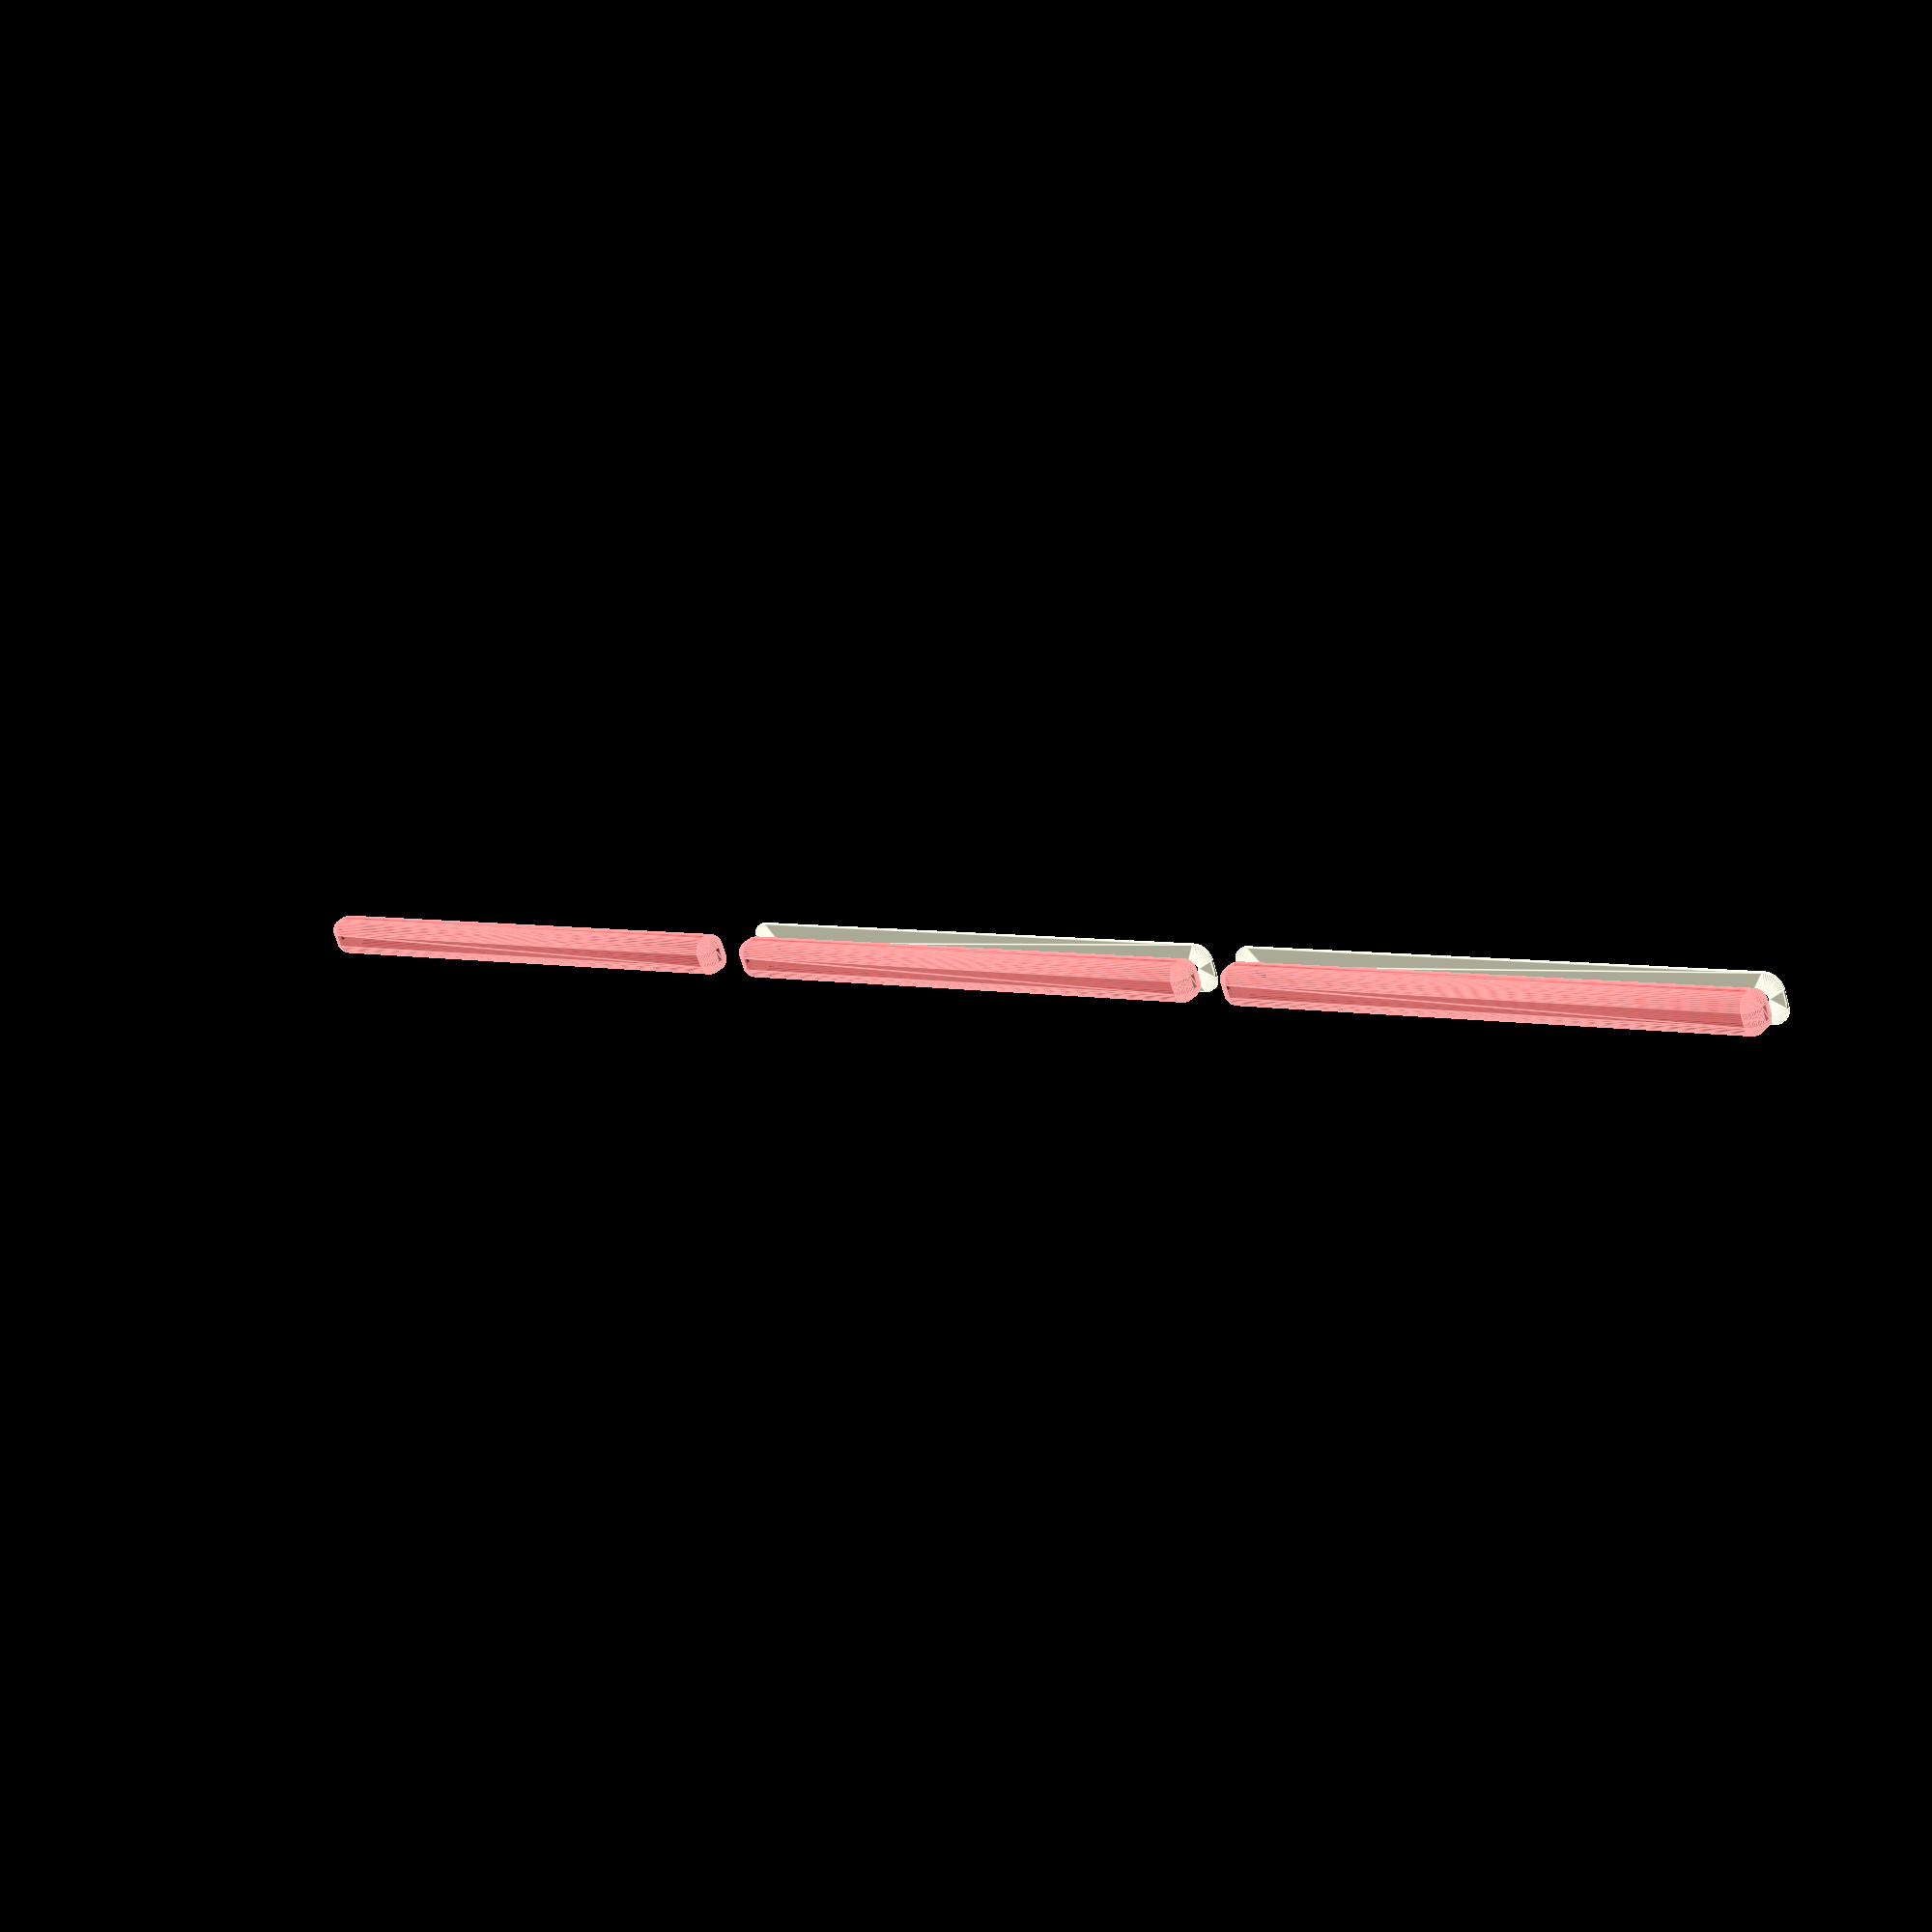
<openscad>
$fn = 50;


union() {
	translate(v = [0, 0, 0]) {
		projection() {
			intersection() {
				translate(v = [-500, -500, -3.0000000000]) {
					cube(size = [1000, 1000, 0.1000000000]);
				}
				difference() {
					union() {
						hull() {
							translate(v = [-2.5000000000, 85.0000000000, 0]) {
								cylinder(h = 9, r = 5);
							}
							translate(v = [2.5000000000, 85.0000000000, 0]) {
								cylinder(h = 9, r = 5);
							}
							translate(v = [-2.5000000000, -85.0000000000, 0]) {
								cylinder(h = 9, r = 5);
							}
							translate(v = [2.5000000000, -85.0000000000, 0]) {
								cylinder(h = 9, r = 5);
							}
						}
					}
					union() {
						translate(v = [0.0000000000, -82.5000000000, 2]) {
							rotate(a = [0, 0, 0]) {
								difference() {
									union() {
										translate(v = [0, 0, -1.7000000000]) {
											cylinder(h = 1.7000000000, r1 = 1.5000000000, r2 = 2.4000000000);
										}
										cylinder(h = 250, r = 2.4000000000);
										translate(v = [0, 0, -6.0000000000]) {
											cylinder(h = 6, r = 1.5000000000);
										}
										translate(v = [0, 0, -6.0000000000]) {
											cylinder(h = 6, r = 1.8000000000);
										}
										translate(v = [0, 0, -6.0000000000]) {
											cylinder(h = 6, r = 1.5000000000);
										}
									}
									union();
								}
							}
						}
						translate(v = [0.0000000000, -82.5000000000, 2]) {
							rotate(a = [0, 0, 0]) {
								difference() {
									union() {
										translate(v = [0, 0, -1.7000000000]) {
											cylinder(h = 1.7000000000, r1 = 1.5000000000, r2 = 2.4000000000);
										}
										cylinder(h = 250, r = 2.4000000000);
										translate(v = [0, 0, -6.0000000000]) {
											cylinder(h = 6, r = 1.5000000000);
										}
										translate(v = [0, 0, -6.0000000000]) {
											cylinder(h = 6, r = 1.8000000000);
										}
										translate(v = [0, 0, -6.0000000000]) {
											cylinder(h = 6, r = 1.5000000000);
										}
									}
									union();
								}
							}
						}
						translate(v = [0.0000000000, 82.5000000000, 2]) {
							rotate(a = [0, 0, 0]) {
								difference() {
									union() {
										translate(v = [0, 0, -1.7000000000]) {
											cylinder(h = 1.7000000000, r1 = 1.5000000000, r2 = 2.4000000000);
										}
										cylinder(h = 250, r = 2.4000000000);
										translate(v = [0, 0, -6.0000000000]) {
											cylinder(h = 6, r = 1.5000000000);
										}
										translate(v = [0, 0, -6.0000000000]) {
											cylinder(h = 6, r = 1.8000000000);
										}
										translate(v = [0, 0, -6.0000000000]) {
											cylinder(h = 6, r = 1.5000000000);
										}
									}
									union();
								}
							}
						}
						translate(v = [0.0000000000, 82.5000000000, 2]) {
							rotate(a = [0, 0, 0]) {
								difference() {
									union() {
										translate(v = [0, 0, -1.7000000000]) {
											cylinder(h = 1.7000000000, r1 = 1.5000000000, r2 = 2.4000000000);
										}
										cylinder(h = 250, r = 2.4000000000);
										translate(v = [0, 0, -6.0000000000]) {
											cylinder(h = 6, r = 1.5000000000);
										}
										translate(v = [0, 0, -6.0000000000]) {
											cylinder(h = 6, r = 1.8000000000);
										}
										translate(v = [0, 0, -6.0000000000]) {
											cylinder(h = 6, r = 1.5000000000);
										}
									}
									union();
								}
							}
						}
						translate(v = [0, 0, 3]) {
							#hull() {
								union() {
									translate(v = [-2.0000000000, 84.5000000000, 4]) {
										cylinder(h = 2, r = 4);
									}
									translate(v = [-2.0000000000, 84.5000000000, 4]) {
										sphere(r = 4);
									}
									translate(v = [-2.0000000000, 84.5000000000, 6]) {
										sphere(r = 4);
									}
								}
								union() {
									translate(v = [2.0000000000, 84.5000000000, 4]) {
										cylinder(h = 2, r = 4);
									}
									translate(v = [2.0000000000, 84.5000000000, 4]) {
										sphere(r = 4);
									}
									translate(v = [2.0000000000, 84.5000000000, 6]) {
										sphere(r = 4);
									}
								}
								union() {
									translate(v = [-2.0000000000, -84.5000000000, 4]) {
										cylinder(h = 2, r = 4);
									}
									translate(v = [-2.0000000000, -84.5000000000, 4]) {
										sphere(r = 4);
									}
									translate(v = [-2.0000000000, -84.5000000000, 6]) {
										sphere(r = 4);
									}
								}
								union() {
									translate(v = [2.0000000000, -84.5000000000, 4]) {
										cylinder(h = 2, r = 4);
									}
									translate(v = [2.0000000000, -84.5000000000, 4]) {
										sphere(r = 4);
									}
									translate(v = [2.0000000000, -84.5000000000, 6]) {
										sphere(r = 4);
									}
								}
							}
						}
					}
				}
			}
		}
	}
	translate(v = [0, 189, 0]) {
		projection() {
			intersection() {
				translate(v = [-500, -500, 0.0000000000]) {
					cube(size = [1000, 1000, 0.1000000000]);
				}
				difference() {
					union() {
						hull() {
							translate(v = [-2.5000000000, 85.0000000000, 0]) {
								cylinder(h = 9, r = 5);
							}
							translate(v = [2.5000000000, 85.0000000000, 0]) {
								cylinder(h = 9, r = 5);
							}
							translate(v = [-2.5000000000, -85.0000000000, 0]) {
								cylinder(h = 9, r = 5);
							}
							translate(v = [2.5000000000, -85.0000000000, 0]) {
								cylinder(h = 9, r = 5);
							}
						}
					}
					union() {
						translate(v = [0.0000000000, -82.5000000000, 2]) {
							rotate(a = [0, 0, 0]) {
								difference() {
									union() {
										translate(v = [0, 0, -1.7000000000]) {
											cylinder(h = 1.7000000000, r1 = 1.5000000000, r2 = 2.4000000000);
										}
										cylinder(h = 250, r = 2.4000000000);
										translate(v = [0, 0, -6.0000000000]) {
											cylinder(h = 6, r = 1.5000000000);
										}
										translate(v = [0, 0, -6.0000000000]) {
											cylinder(h = 6, r = 1.8000000000);
										}
										translate(v = [0, 0, -6.0000000000]) {
											cylinder(h = 6, r = 1.5000000000);
										}
									}
									union();
								}
							}
						}
						translate(v = [0.0000000000, -82.5000000000, 2]) {
							rotate(a = [0, 0, 0]) {
								difference() {
									union() {
										translate(v = [0, 0, -1.7000000000]) {
											cylinder(h = 1.7000000000, r1 = 1.5000000000, r2 = 2.4000000000);
										}
										cylinder(h = 250, r = 2.4000000000);
										translate(v = [0, 0, -6.0000000000]) {
											cylinder(h = 6, r = 1.5000000000);
										}
										translate(v = [0, 0, -6.0000000000]) {
											cylinder(h = 6, r = 1.8000000000);
										}
										translate(v = [0, 0, -6.0000000000]) {
											cylinder(h = 6, r = 1.5000000000);
										}
									}
									union();
								}
							}
						}
						translate(v = [0.0000000000, 82.5000000000, 2]) {
							rotate(a = [0, 0, 0]) {
								difference() {
									union() {
										translate(v = [0, 0, -1.7000000000]) {
											cylinder(h = 1.7000000000, r1 = 1.5000000000, r2 = 2.4000000000);
										}
										cylinder(h = 250, r = 2.4000000000);
										translate(v = [0, 0, -6.0000000000]) {
											cylinder(h = 6, r = 1.5000000000);
										}
										translate(v = [0, 0, -6.0000000000]) {
											cylinder(h = 6, r = 1.8000000000);
										}
										translate(v = [0, 0, -6.0000000000]) {
											cylinder(h = 6, r = 1.5000000000);
										}
									}
									union();
								}
							}
						}
						translate(v = [0.0000000000, 82.5000000000, 2]) {
							rotate(a = [0, 0, 0]) {
								difference() {
									union() {
										translate(v = [0, 0, -1.7000000000]) {
											cylinder(h = 1.7000000000, r1 = 1.5000000000, r2 = 2.4000000000);
										}
										cylinder(h = 250, r = 2.4000000000);
										translate(v = [0, 0, -6.0000000000]) {
											cylinder(h = 6, r = 1.5000000000);
										}
										translate(v = [0, 0, -6.0000000000]) {
											cylinder(h = 6, r = 1.8000000000);
										}
										translate(v = [0, 0, -6.0000000000]) {
											cylinder(h = 6, r = 1.5000000000);
										}
									}
									union();
								}
							}
						}
						translate(v = [0, 0, 3]) {
							#hull() {
								union() {
									translate(v = [-2.0000000000, 84.5000000000, 4]) {
										cylinder(h = 2, r = 4);
									}
									translate(v = [-2.0000000000, 84.5000000000, 4]) {
										sphere(r = 4);
									}
									translate(v = [-2.0000000000, 84.5000000000, 6]) {
										sphere(r = 4);
									}
								}
								union() {
									translate(v = [2.0000000000, 84.5000000000, 4]) {
										cylinder(h = 2, r = 4);
									}
									translate(v = [2.0000000000, 84.5000000000, 4]) {
										sphere(r = 4);
									}
									translate(v = [2.0000000000, 84.5000000000, 6]) {
										sphere(r = 4);
									}
								}
								union() {
									translate(v = [-2.0000000000, -84.5000000000, 4]) {
										cylinder(h = 2, r = 4);
									}
									translate(v = [-2.0000000000, -84.5000000000, 4]) {
										sphere(r = 4);
									}
									translate(v = [-2.0000000000, -84.5000000000, 6]) {
										sphere(r = 4);
									}
								}
								union() {
									translate(v = [2.0000000000, -84.5000000000, 4]) {
										cylinder(h = 2, r = 4);
									}
									translate(v = [2.0000000000, -84.5000000000, 4]) {
										sphere(r = 4);
									}
									translate(v = [2.0000000000, -84.5000000000, 6]) {
										sphere(r = 4);
									}
								}
							}
						}
					}
				}
			}
		}
	}
	translate(v = [0, 378, 0]) {
		projection() {
			intersection() {
				translate(v = [-500, -500, 3.0000000000]) {
					cube(size = [1000, 1000, 0.1000000000]);
				}
				difference() {
					union() {
						hull() {
							translate(v = [-2.5000000000, 85.0000000000, 0]) {
								cylinder(h = 9, r = 5);
							}
							translate(v = [2.5000000000, 85.0000000000, 0]) {
								cylinder(h = 9, r = 5);
							}
							translate(v = [-2.5000000000, -85.0000000000, 0]) {
								cylinder(h = 9, r = 5);
							}
							translate(v = [2.5000000000, -85.0000000000, 0]) {
								cylinder(h = 9, r = 5);
							}
						}
					}
					union() {
						translate(v = [0.0000000000, -82.5000000000, 2]) {
							rotate(a = [0, 0, 0]) {
								difference() {
									union() {
										translate(v = [0, 0, -1.7000000000]) {
											cylinder(h = 1.7000000000, r1 = 1.5000000000, r2 = 2.4000000000);
										}
										cylinder(h = 250, r = 2.4000000000);
										translate(v = [0, 0, -6.0000000000]) {
											cylinder(h = 6, r = 1.5000000000);
										}
										translate(v = [0, 0, -6.0000000000]) {
											cylinder(h = 6, r = 1.8000000000);
										}
										translate(v = [0, 0, -6.0000000000]) {
											cylinder(h = 6, r = 1.5000000000);
										}
									}
									union();
								}
							}
						}
						translate(v = [0.0000000000, -82.5000000000, 2]) {
							rotate(a = [0, 0, 0]) {
								difference() {
									union() {
										translate(v = [0, 0, -1.7000000000]) {
											cylinder(h = 1.7000000000, r1 = 1.5000000000, r2 = 2.4000000000);
										}
										cylinder(h = 250, r = 2.4000000000);
										translate(v = [0, 0, -6.0000000000]) {
											cylinder(h = 6, r = 1.5000000000);
										}
										translate(v = [0, 0, -6.0000000000]) {
											cylinder(h = 6, r = 1.8000000000);
										}
										translate(v = [0, 0, -6.0000000000]) {
											cylinder(h = 6, r = 1.5000000000);
										}
									}
									union();
								}
							}
						}
						translate(v = [0.0000000000, 82.5000000000, 2]) {
							rotate(a = [0, 0, 0]) {
								difference() {
									union() {
										translate(v = [0, 0, -1.7000000000]) {
											cylinder(h = 1.7000000000, r1 = 1.5000000000, r2 = 2.4000000000);
										}
										cylinder(h = 250, r = 2.4000000000);
										translate(v = [0, 0, -6.0000000000]) {
											cylinder(h = 6, r = 1.5000000000);
										}
										translate(v = [0, 0, -6.0000000000]) {
											cylinder(h = 6, r = 1.8000000000);
										}
										translate(v = [0, 0, -6.0000000000]) {
											cylinder(h = 6, r = 1.5000000000);
										}
									}
									union();
								}
							}
						}
						translate(v = [0.0000000000, 82.5000000000, 2]) {
							rotate(a = [0, 0, 0]) {
								difference() {
									union() {
										translate(v = [0, 0, -1.7000000000]) {
											cylinder(h = 1.7000000000, r1 = 1.5000000000, r2 = 2.4000000000);
										}
										cylinder(h = 250, r = 2.4000000000);
										translate(v = [0, 0, -6.0000000000]) {
											cylinder(h = 6, r = 1.5000000000);
										}
										translate(v = [0, 0, -6.0000000000]) {
											cylinder(h = 6, r = 1.8000000000);
										}
										translate(v = [0, 0, -6.0000000000]) {
											cylinder(h = 6, r = 1.5000000000);
										}
									}
									union();
								}
							}
						}
						translate(v = [0, 0, 3]) {
							#hull() {
								union() {
									translate(v = [-2.0000000000, 84.5000000000, 4]) {
										cylinder(h = 2, r = 4);
									}
									translate(v = [-2.0000000000, 84.5000000000, 4]) {
										sphere(r = 4);
									}
									translate(v = [-2.0000000000, 84.5000000000, 6]) {
										sphere(r = 4);
									}
								}
								union() {
									translate(v = [2.0000000000, 84.5000000000, 4]) {
										cylinder(h = 2, r = 4);
									}
									translate(v = [2.0000000000, 84.5000000000, 4]) {
										sphere(r = 4);
									}
									translate(v = [2.0000000000, 84.5000000000, 6]) {
										sphere(r = 4);
									}
								}
								union() {
									translate(v = [-2.0000000000, -84.5000000000, 4]) {
										cylinder(h = 2, r = 4);
									}
									translate(v = [-2.0000000000, -84.5000000000, 4]) {
										sphere(r = 4);
									}
									translate(v = [-2.0000000000, -84.5000000000, 6]) {
										sphere(r = 4);
									}
								}
								union() {
									translate(v = [2.0000000000, -84.5000000000, 4]) {
										cylinder(h = 2, r = 4);
									}
									translate(v = [2.0000000000, -84.5000000000, 4]) {
										sphere(r = 4);
									}
									translate(v = [2.0000000000, -84.5000000000, 6]) {
										sphere(r = 4);
									}
								}
							}
						}
					}
				}
			}
		}
	}
}
</openscad>
<views>
elev=325.2 azim=69.6 roll=37.7 proj=p view=edges
</views>
